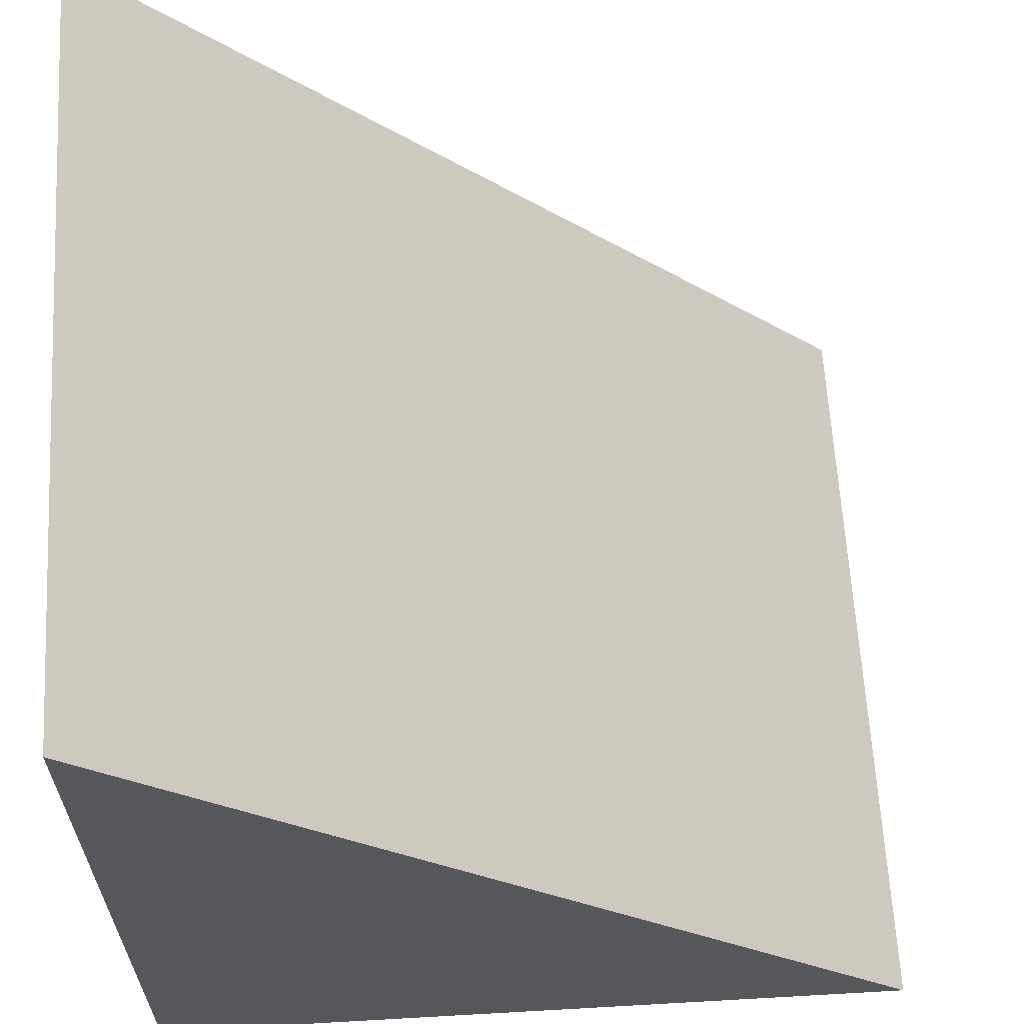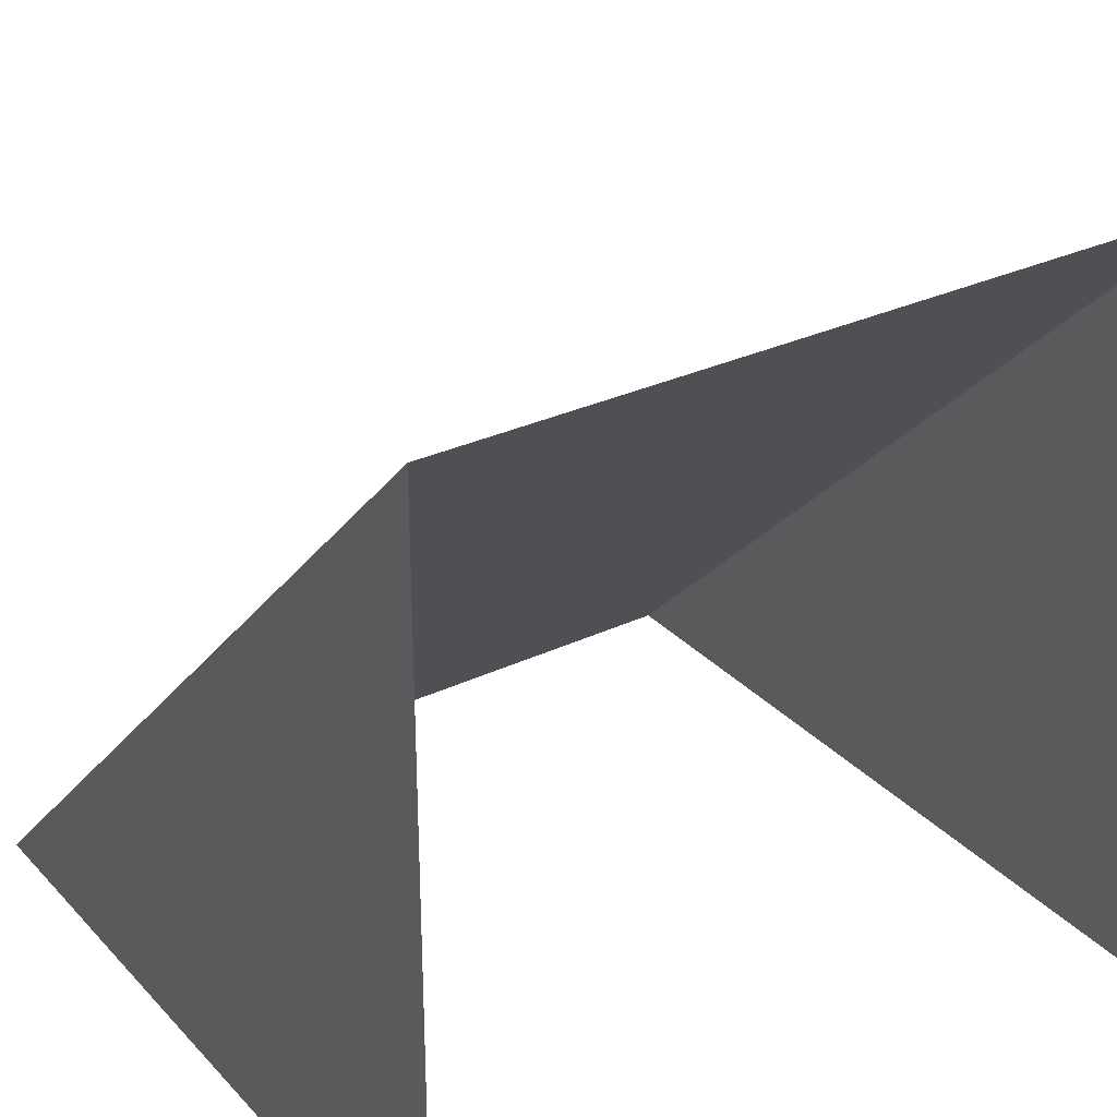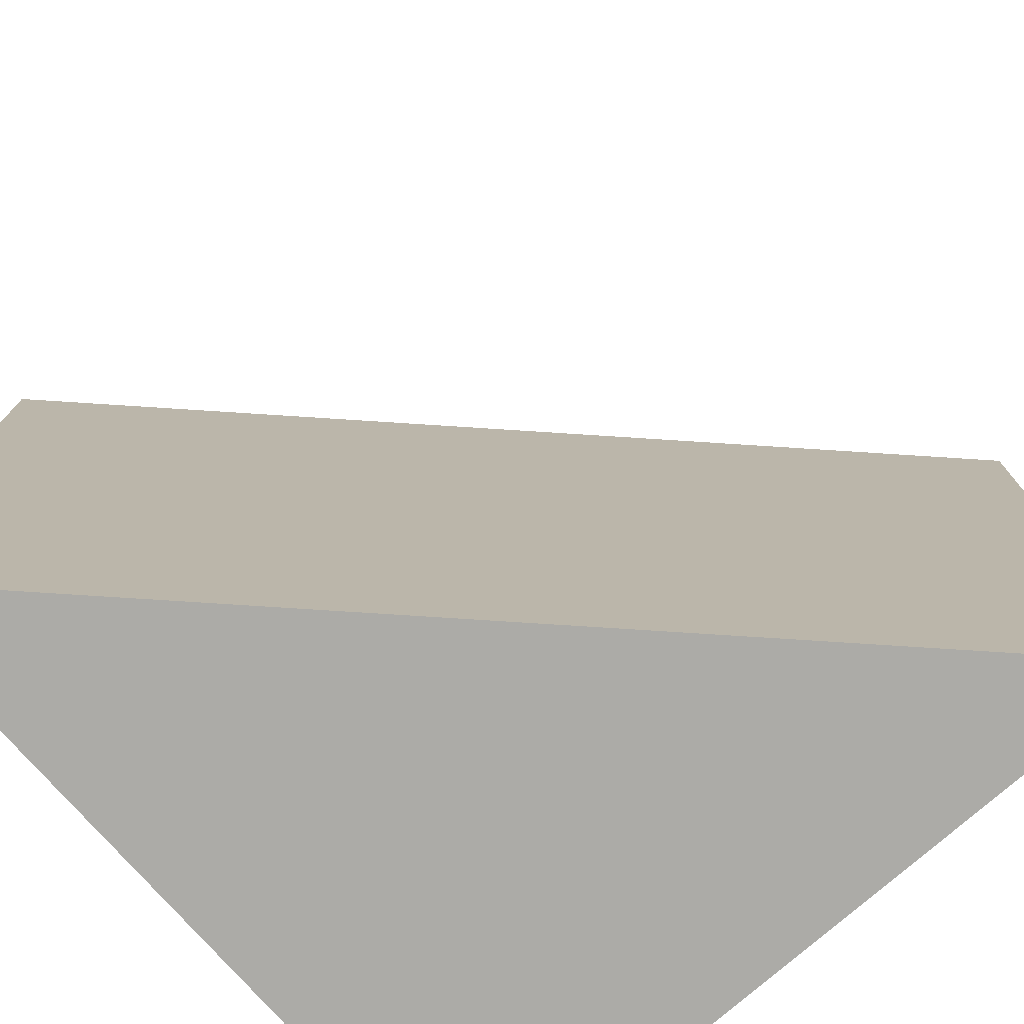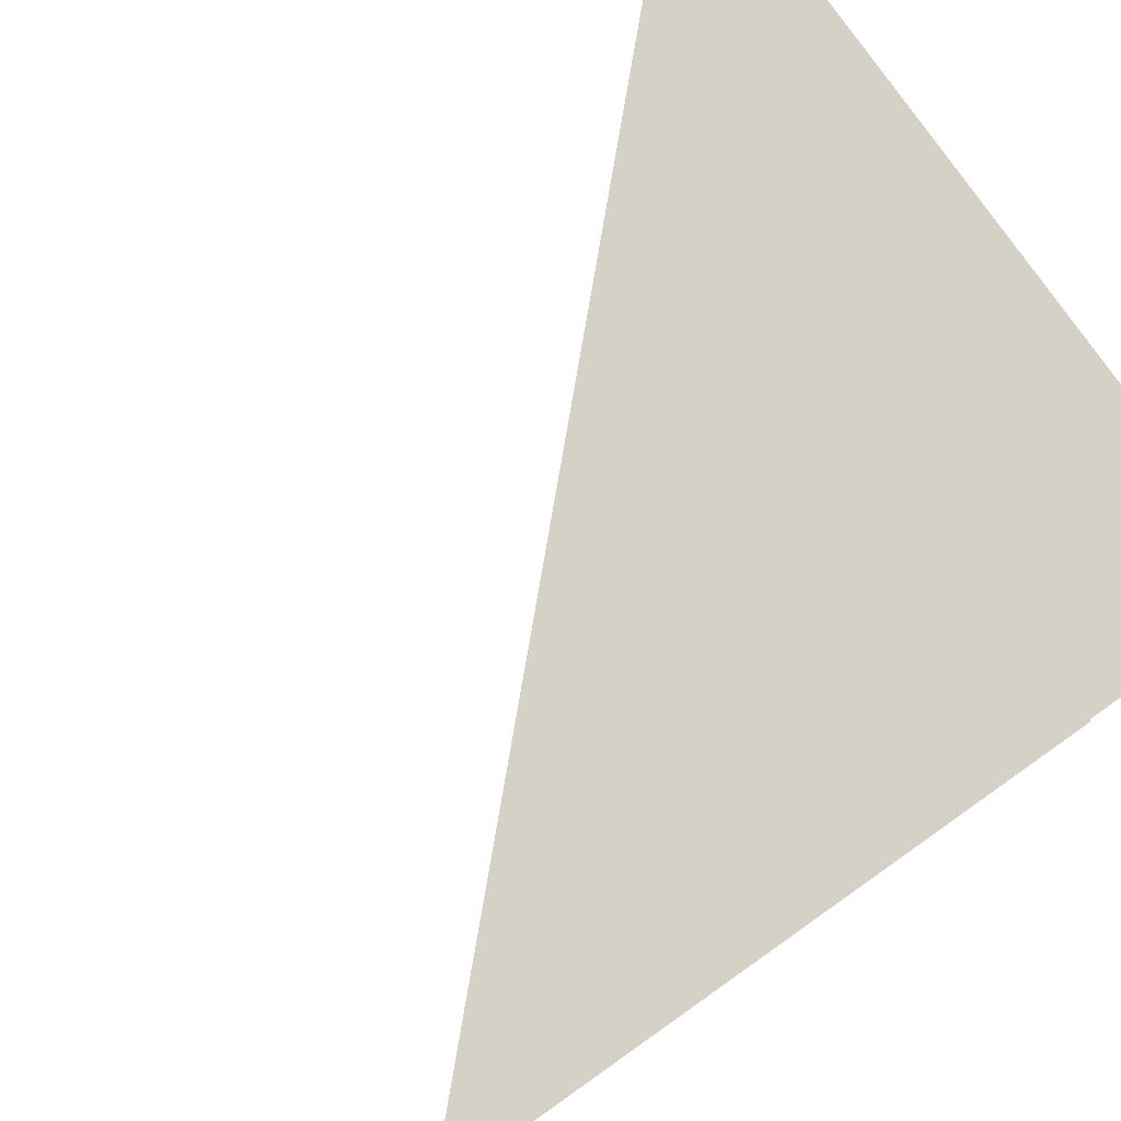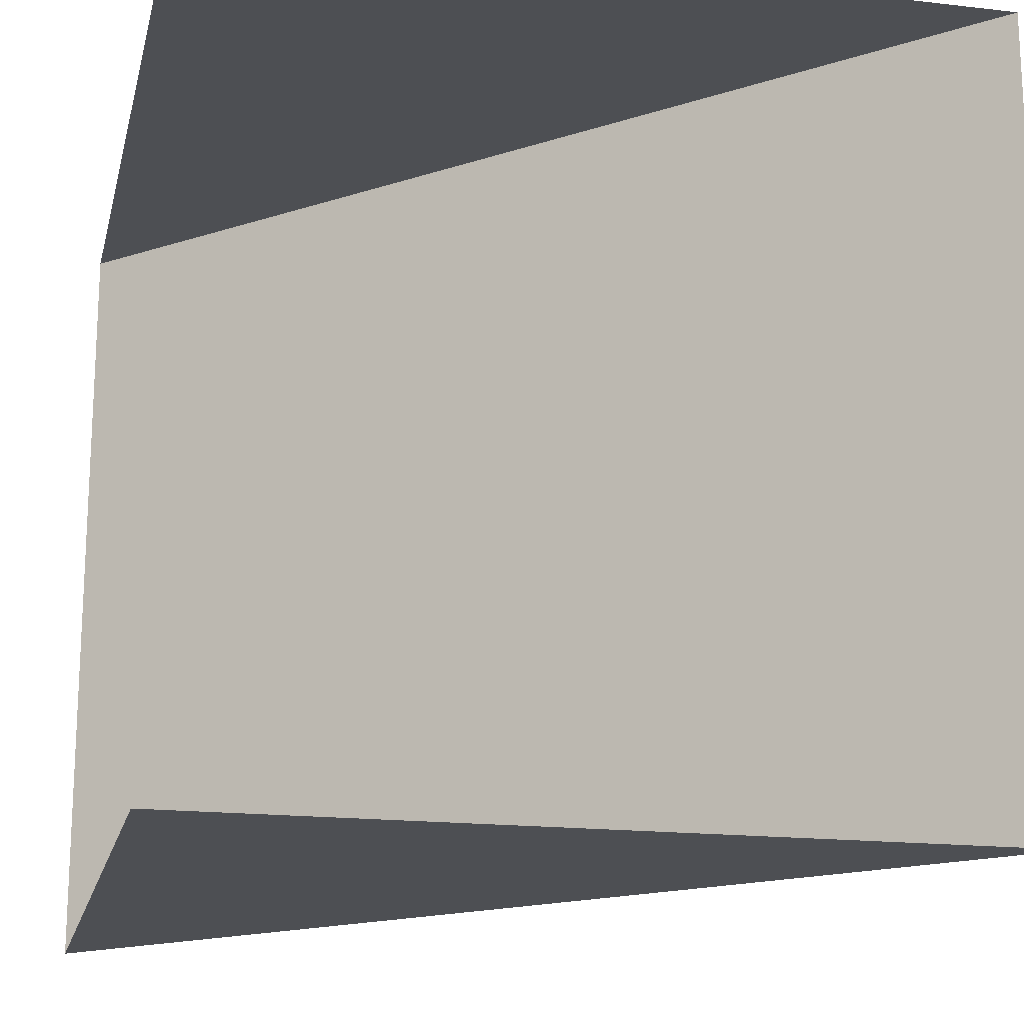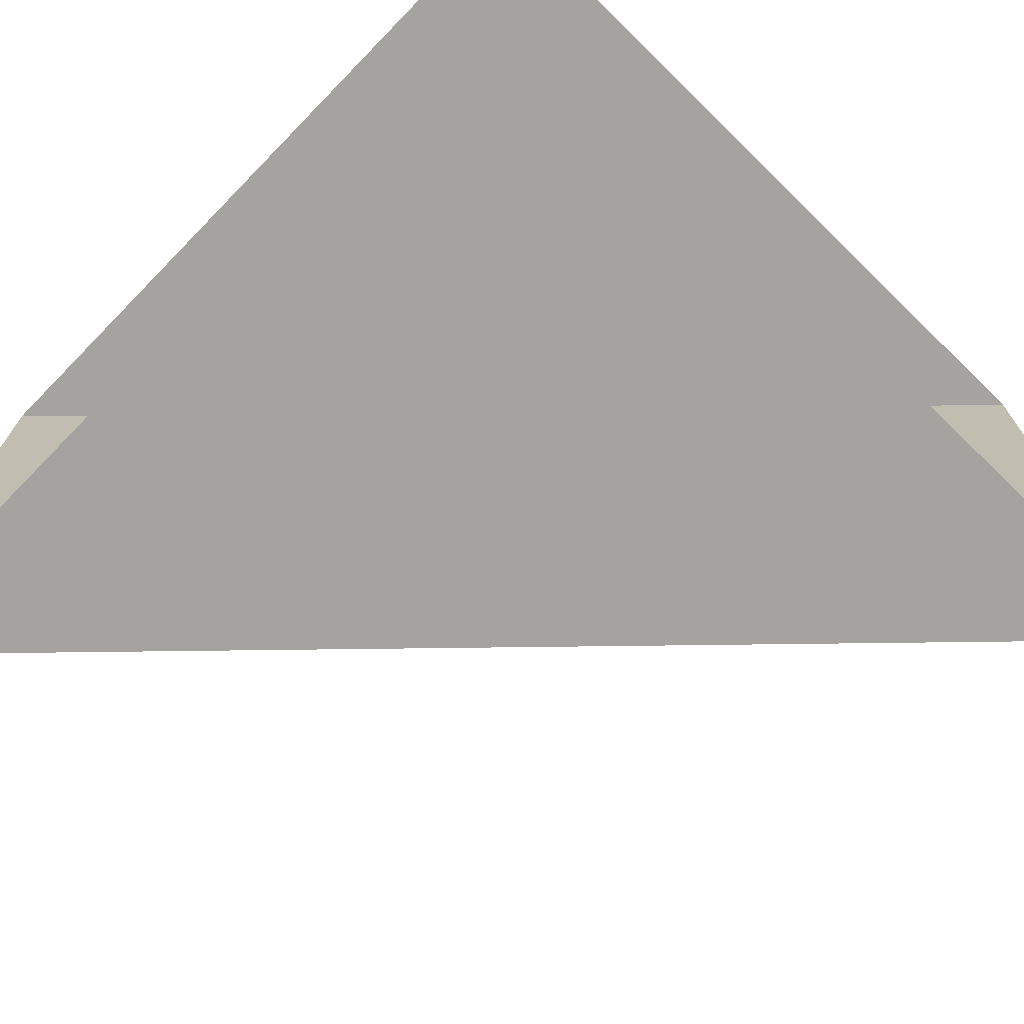
<metadata>
{"format":"obj","ext":"obj","renderer":"f3d","projection":"perspective","resolution":1024,"background":"white","views":[{"elev":63.2,"azim":-3.3,"up":"+Z"},{"elev":30.2,"azim":-124.4,"up":"+Z"},{"elev":-76.3,"azim":41.3,"up":"+Y"},{"elev":79.3,"azim":144.8,"up":"+Y"},{"elev":-17.8,"azim":-102.8,"up":"+Y"},{"elev":-73.0,"azim":-134.3,"up":"+Y"}]}
</metadata>
<code>
v 0.05 0.05 0
v 0 0.05 0.05
v 0 0 0.05
v 0.05 0 0
v 0 0.05 0
v 0 0.05 0.05
v 0.05 0.05 0
v 0.05 0 0
v 0 0 0.05
v 0 0 0
g mesh51738
f 1 2 3
f 3 4 1
f 5 6 7
f 8 9 10

</code>
